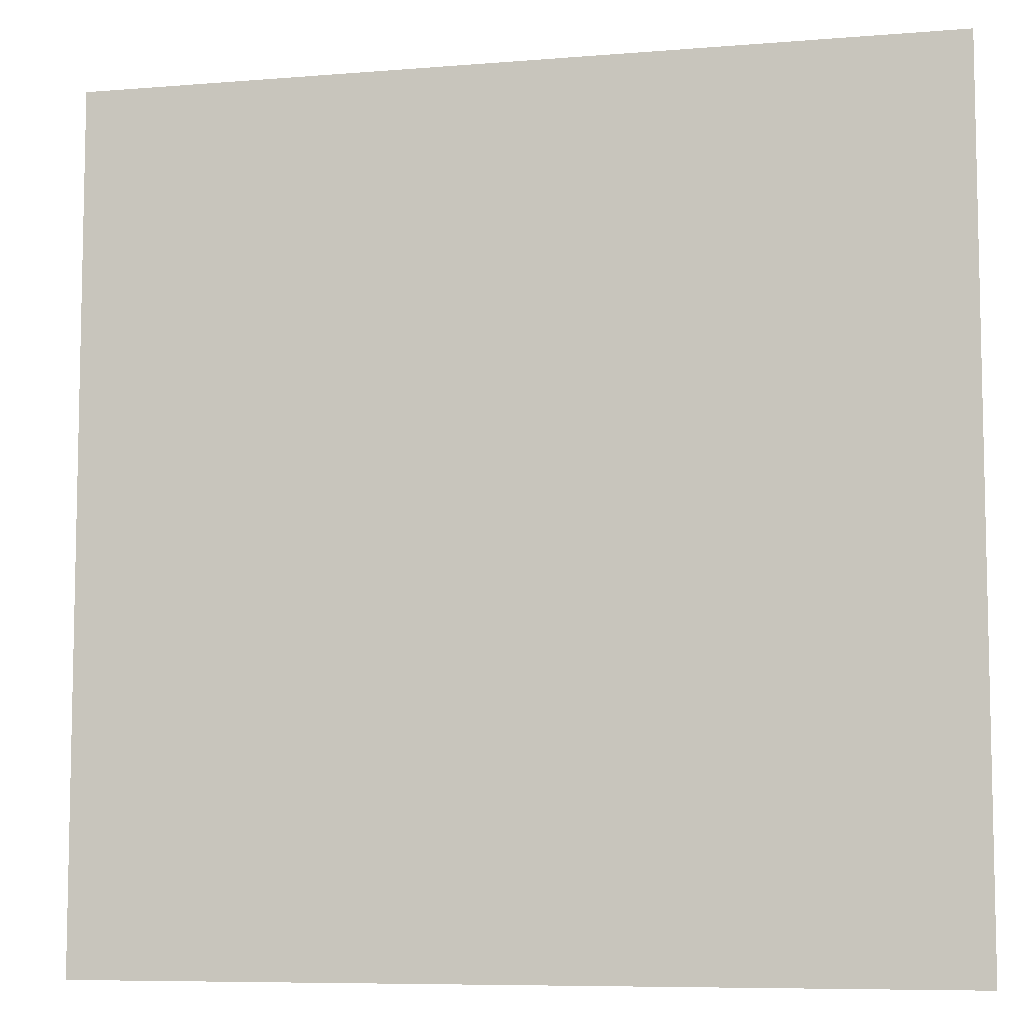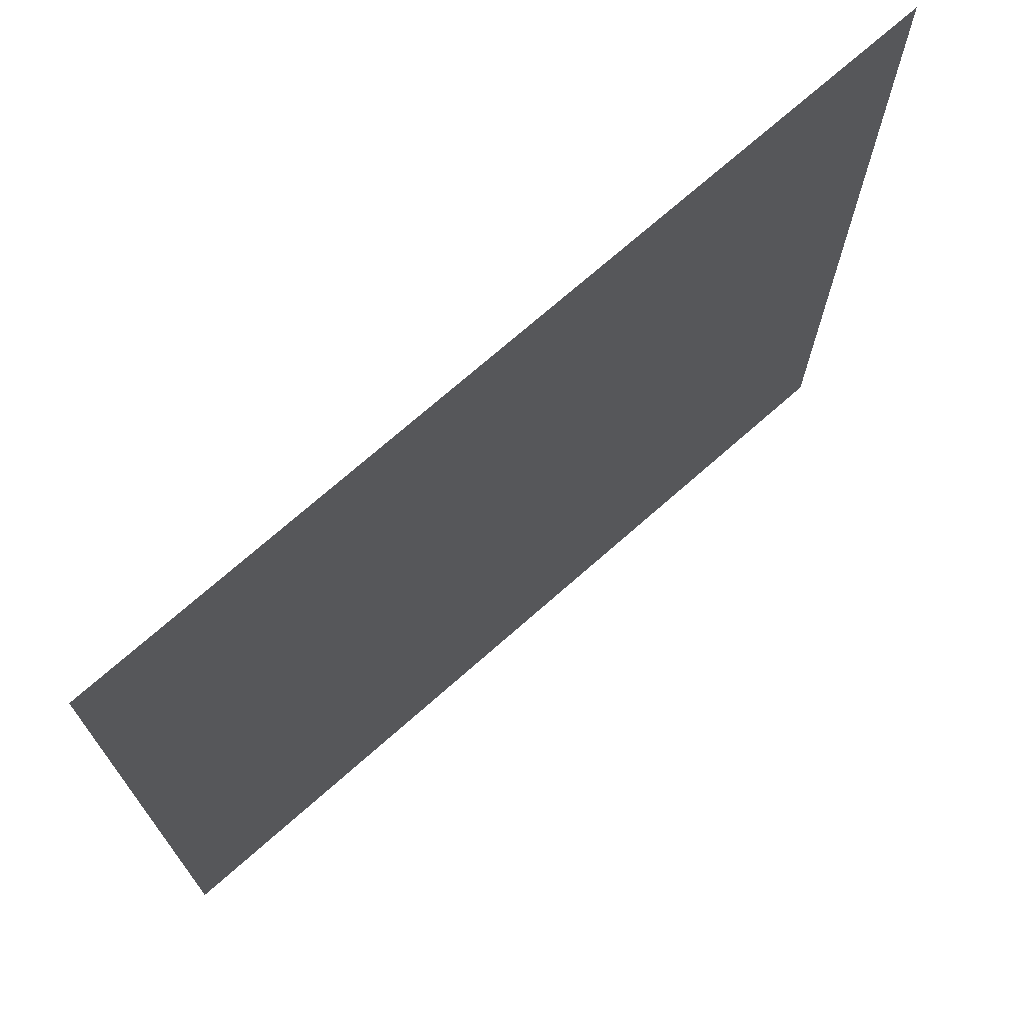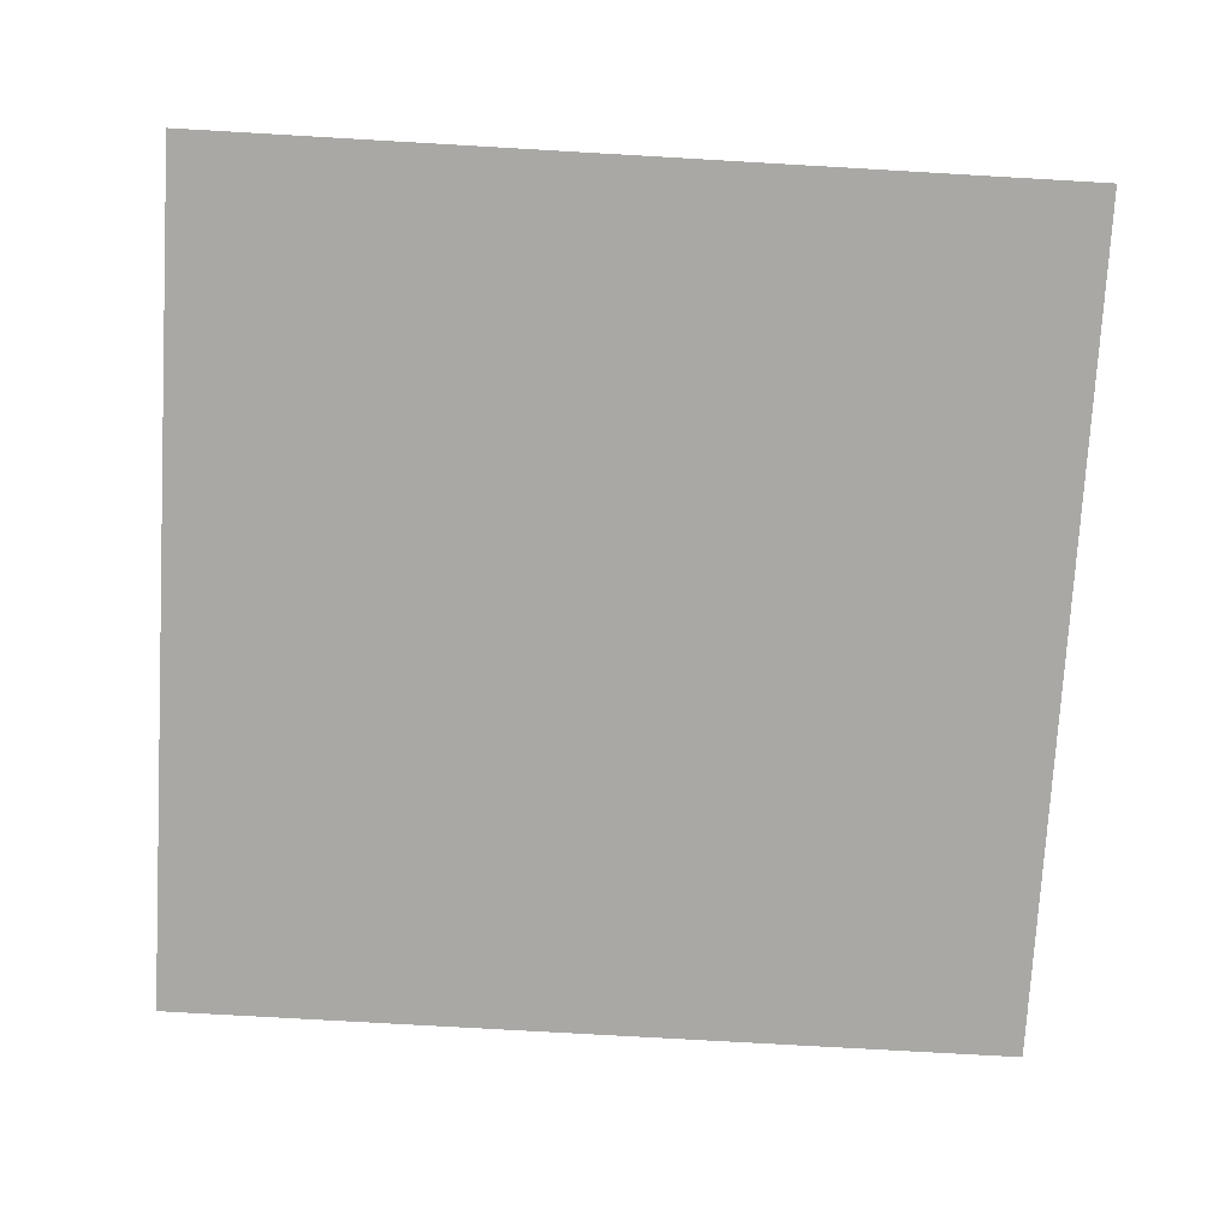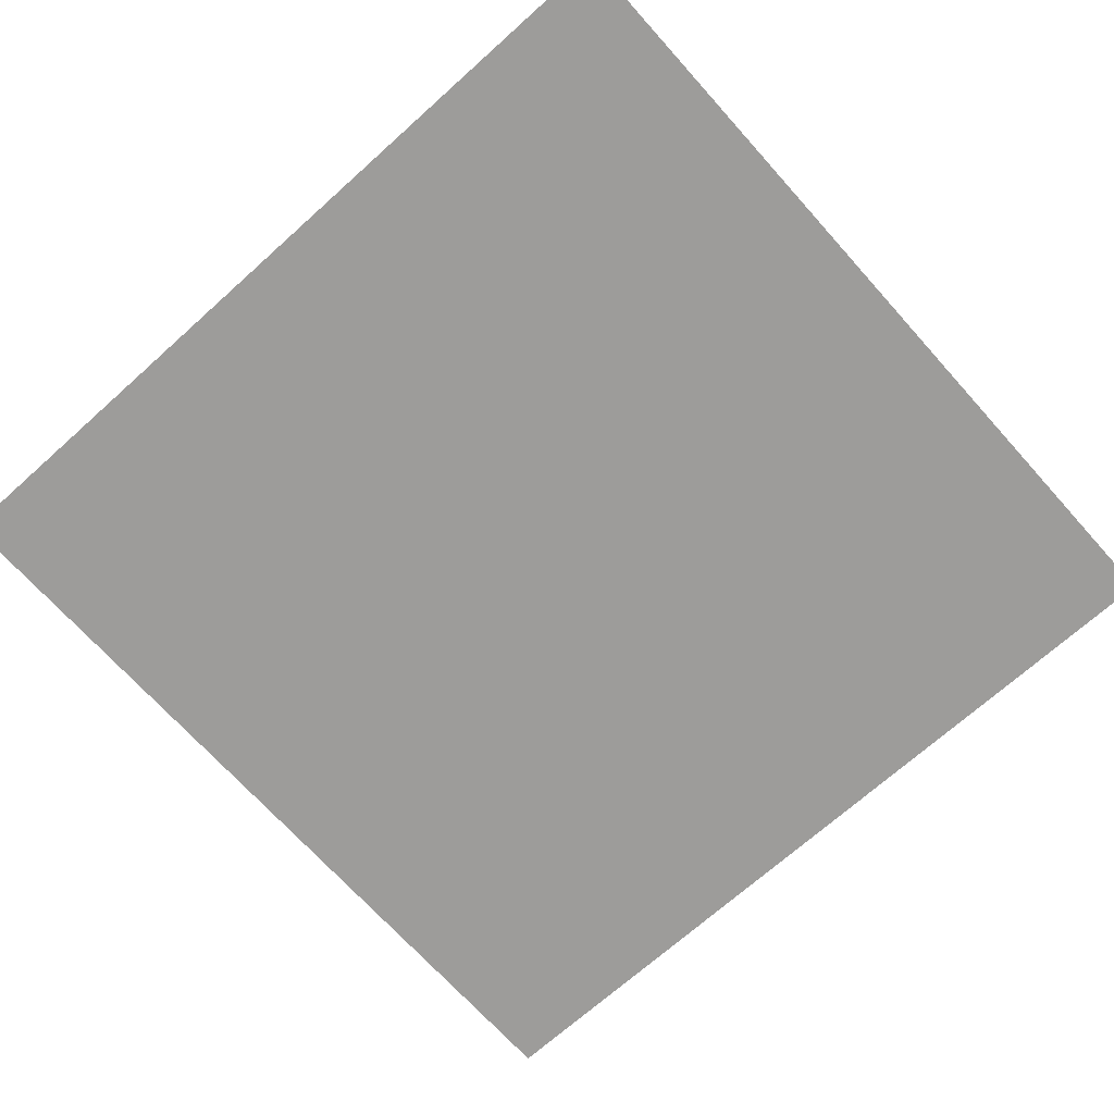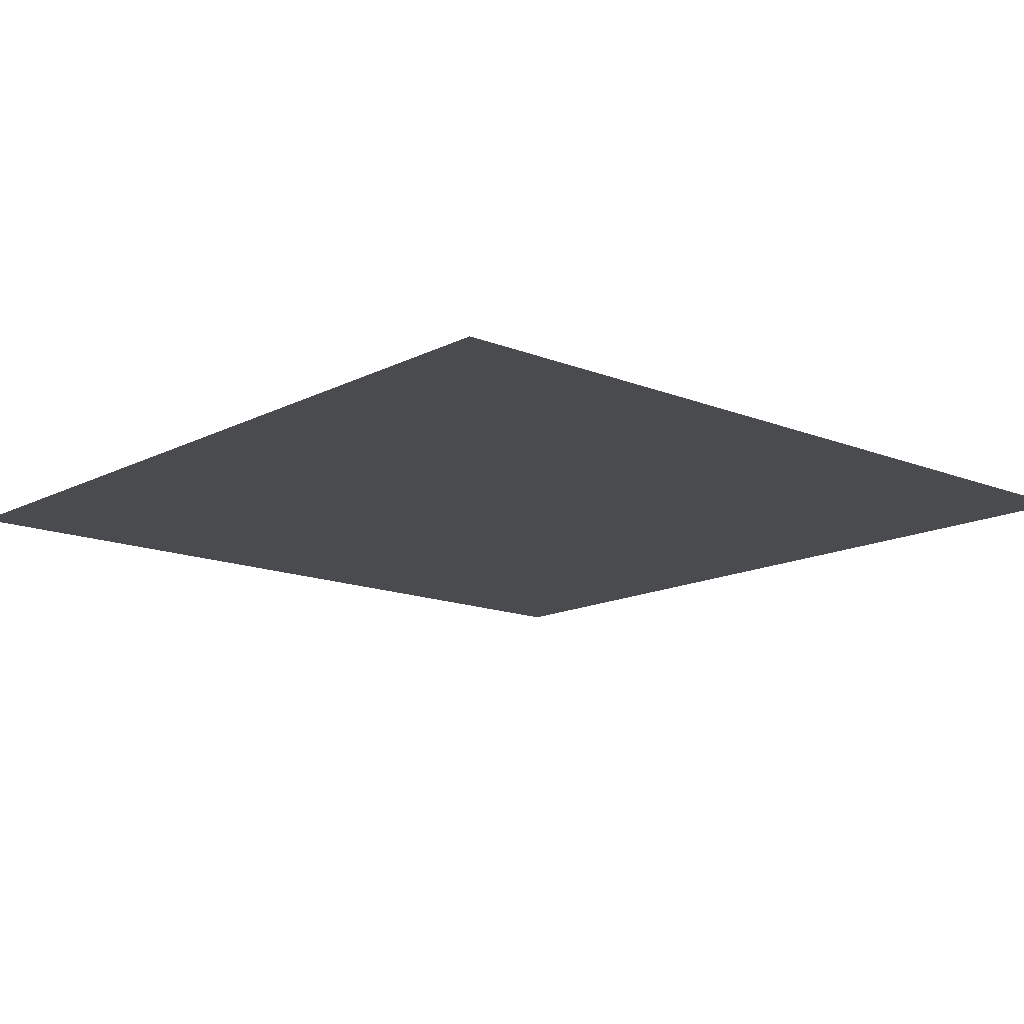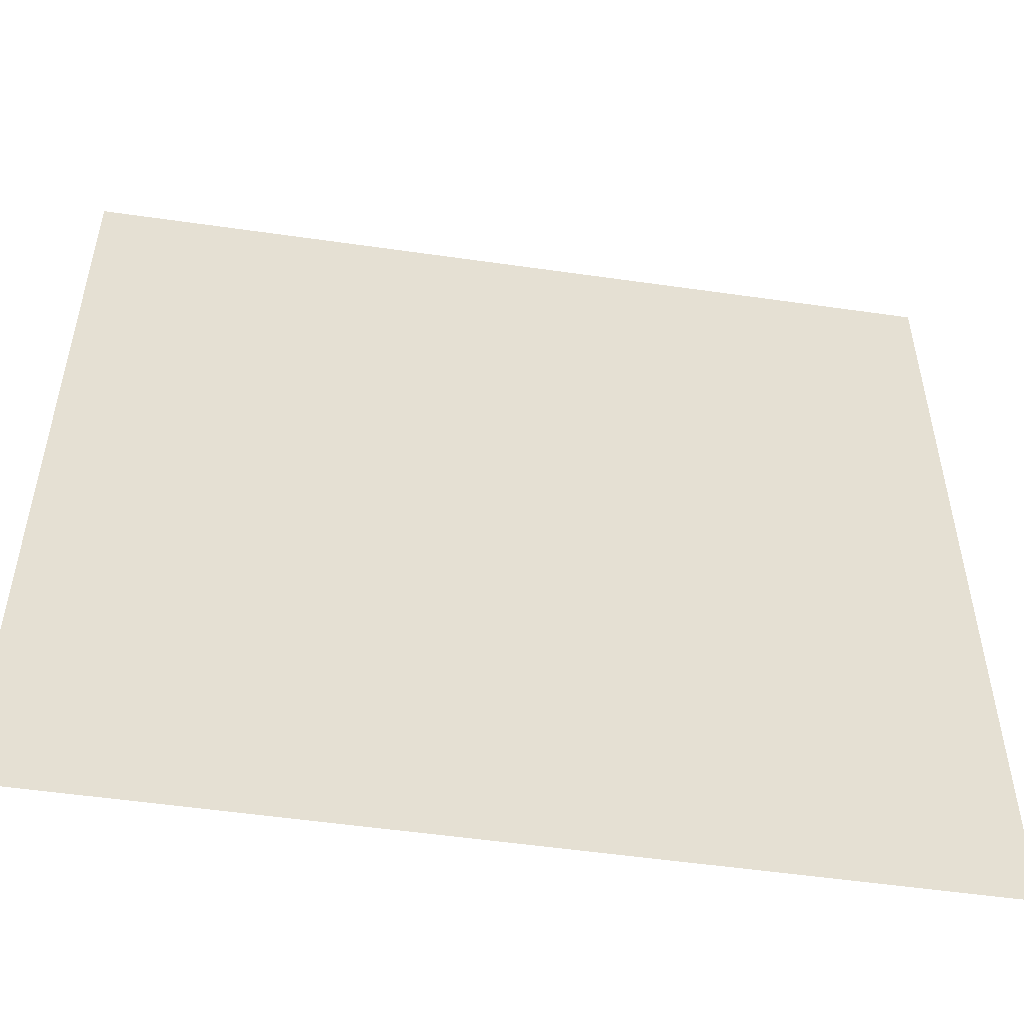
<metadata>
{"format":"obj","ext":"obj","renderer":"f3d","projection":"perspective","resolution":1024,"background":"white","views":[{"elev":-7.7,"azim":-166.9,"up":"+Z"},{"elev":72.2,"azim":-41.4,"up":"+Z"},{"elev":-75.2,"azim":-3.3,"up":"+Y"},{"elev":-70.1,"azim":-138.1,"up":"+Y"},{"elev":-14.3,"azim":-41.6,"up":"+Y"},{"elev":-52.6,"azim":171.2,"up":"+Z"}]}
</metadata>
<code>
o Cube
v 0 0 0
v 0 0 -1
v -1 0 -1
v -1 0 0
f 1 2 3 4

</code>
